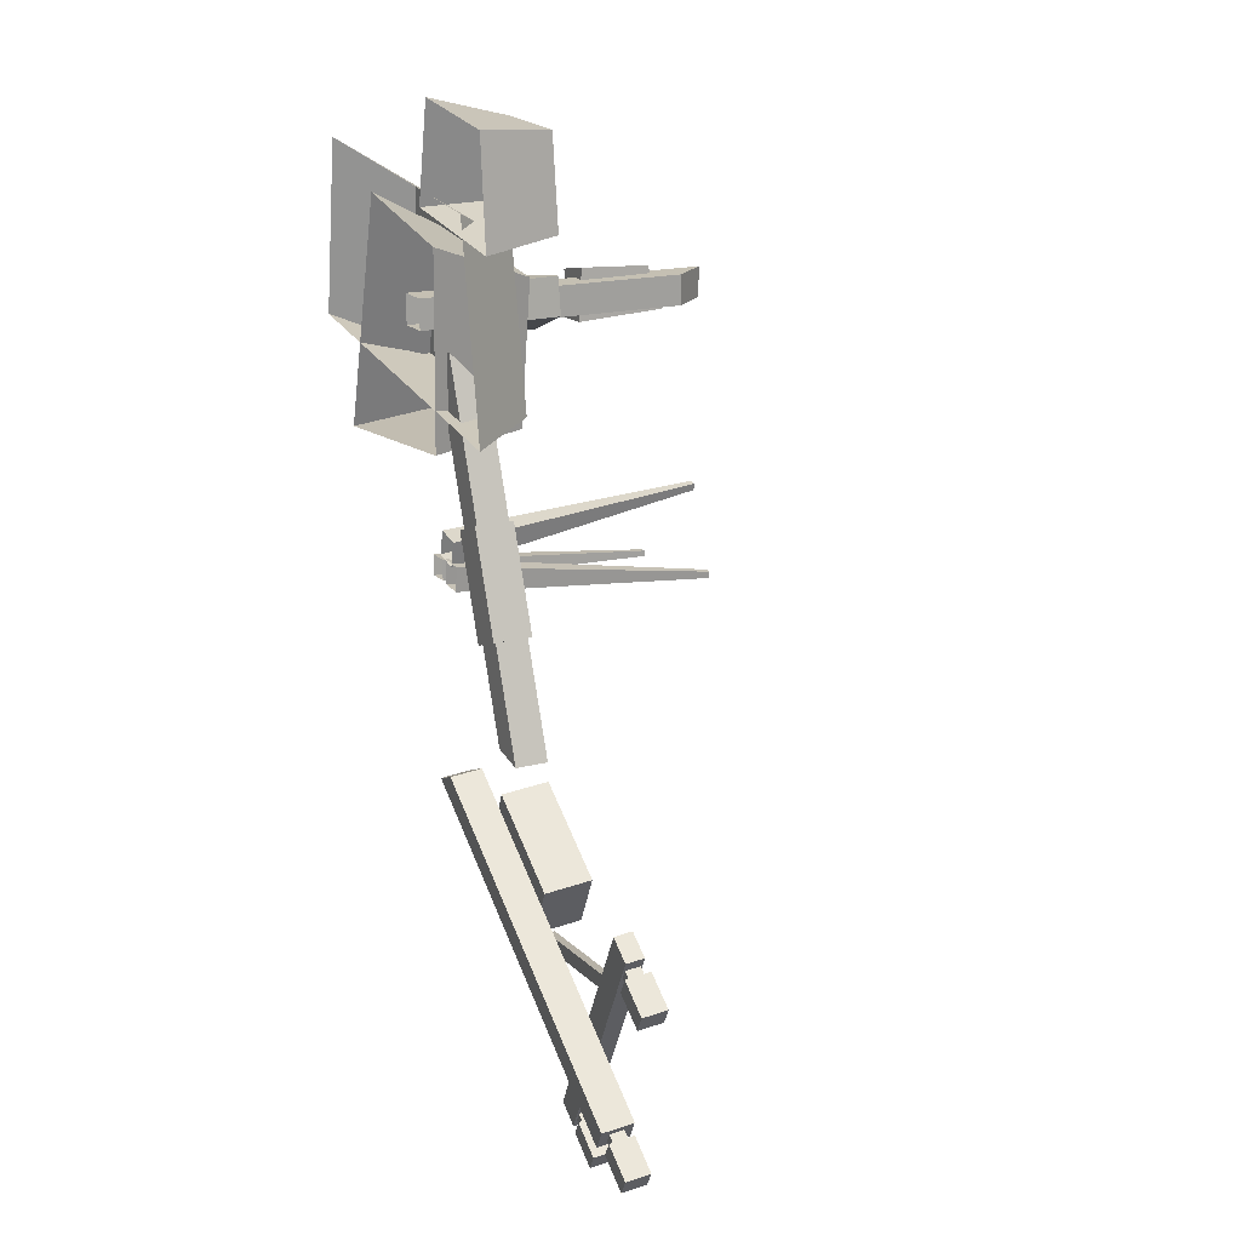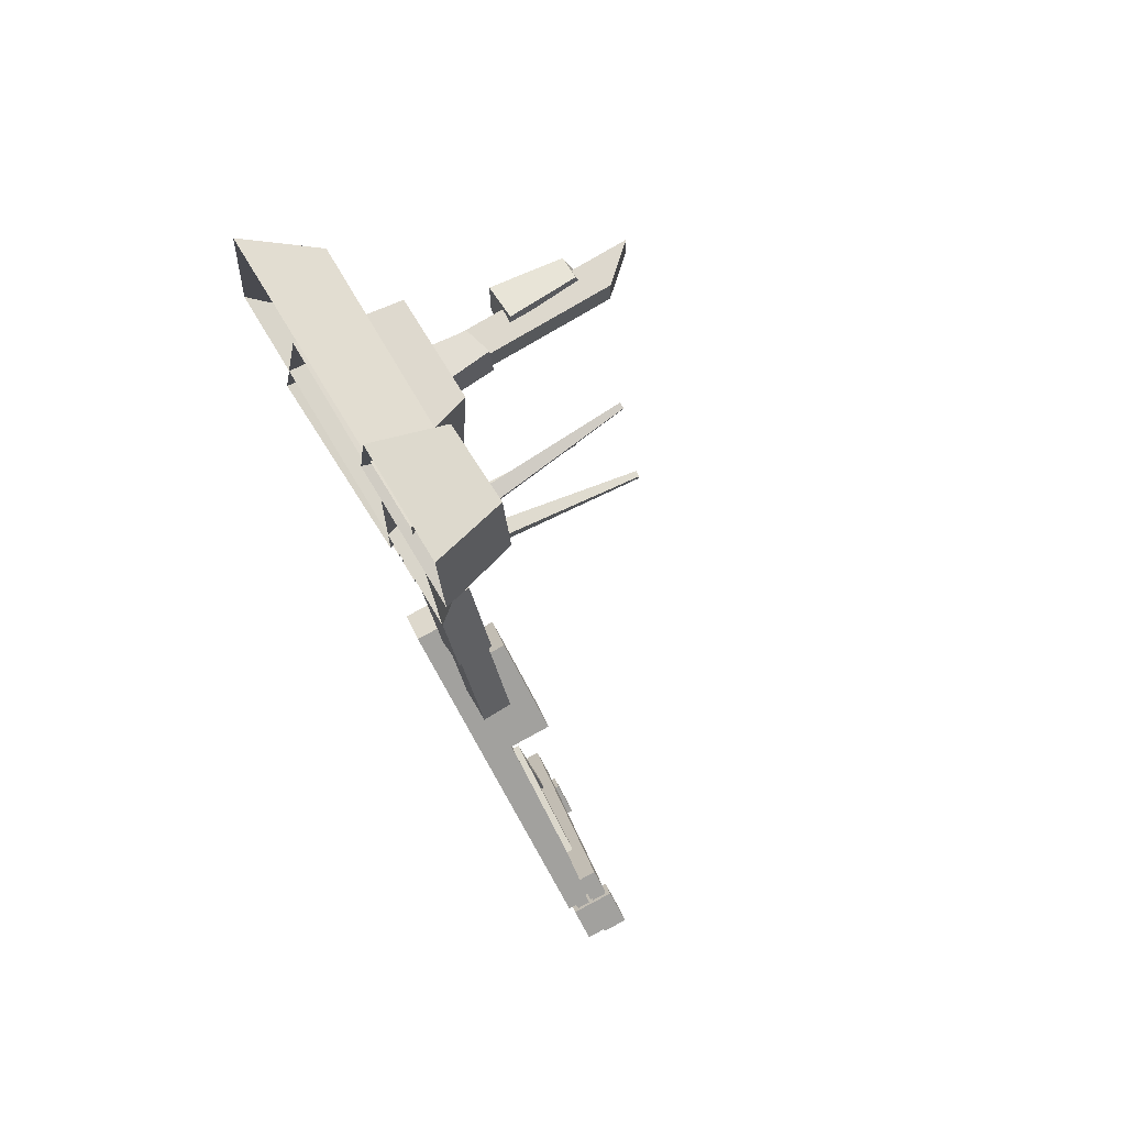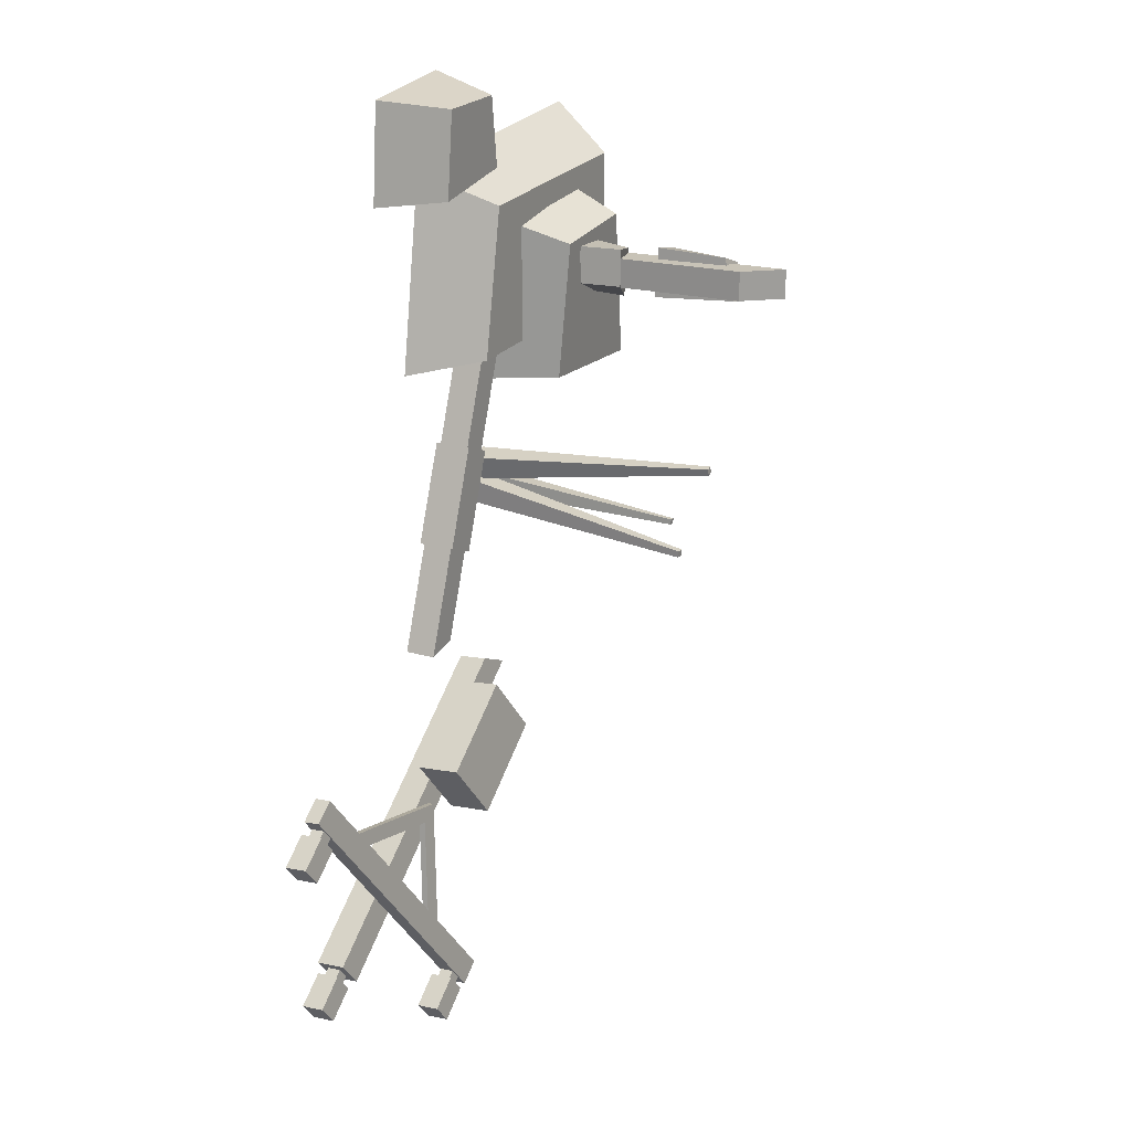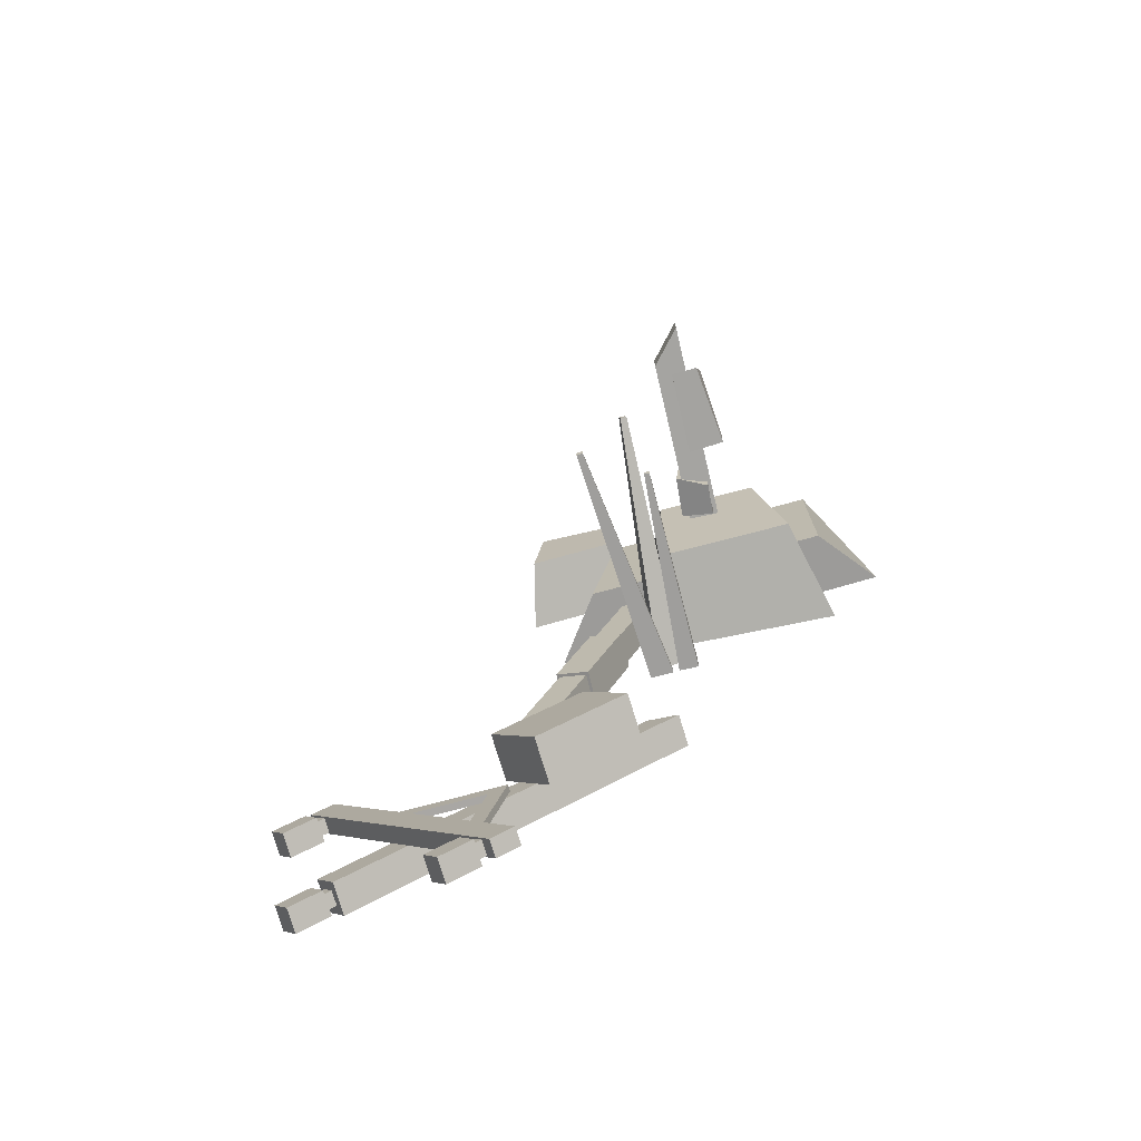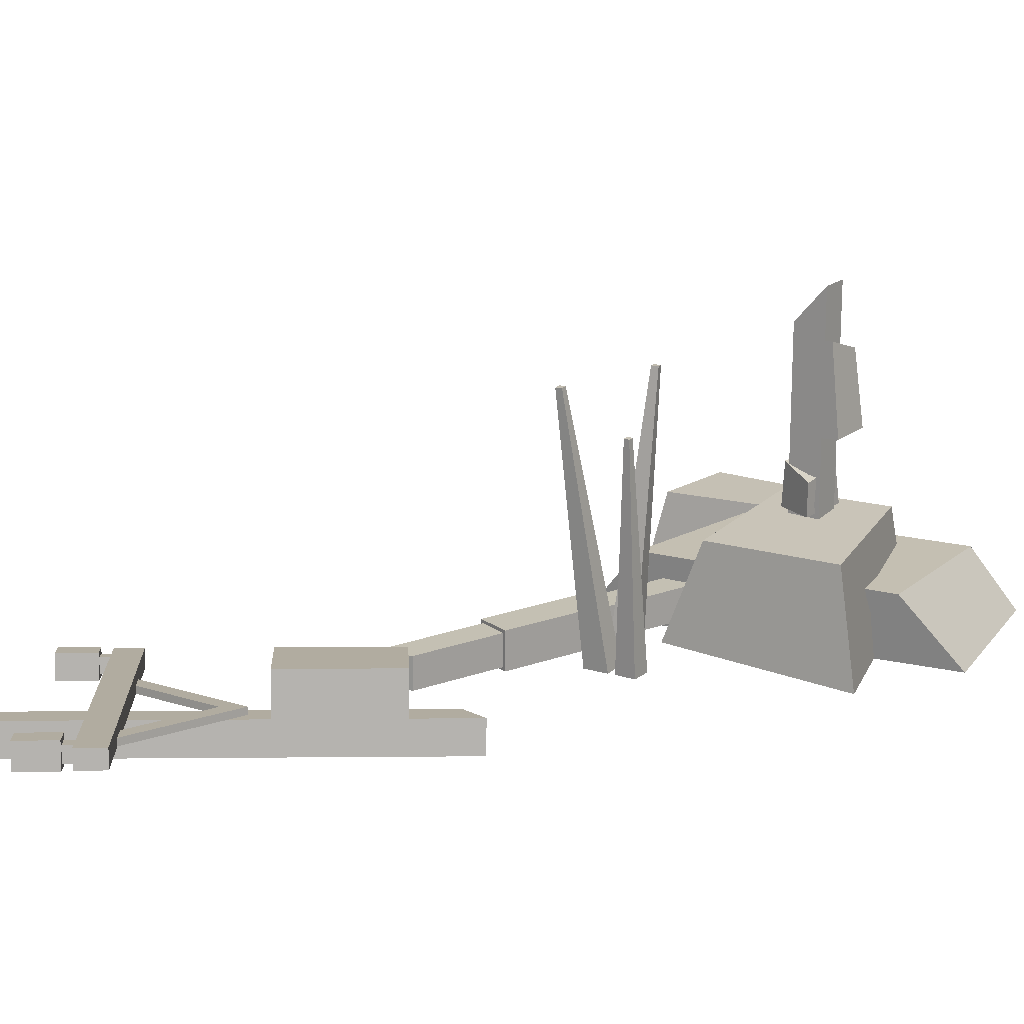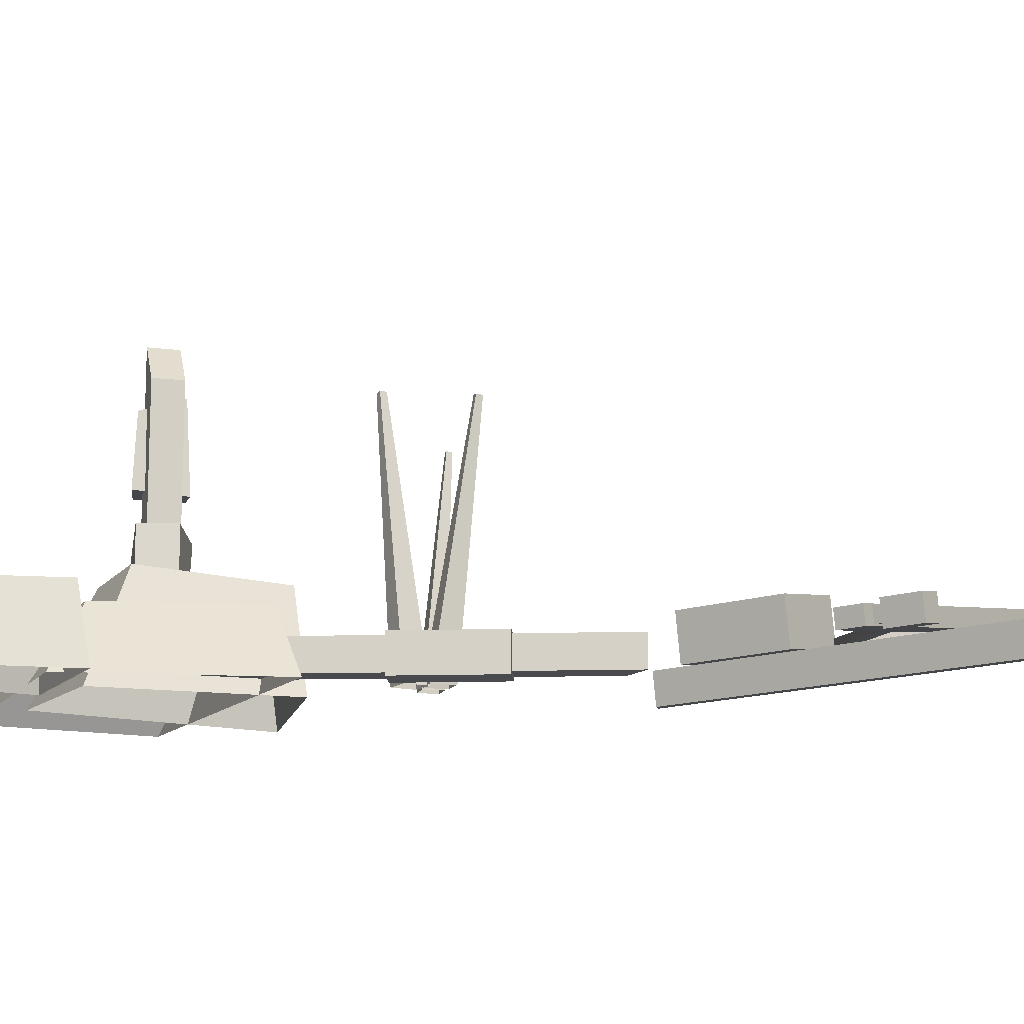
<metadata>
{"format":"obj","ext":"obj","renderer":"f3d","projection":"perspective","resolution":1024,"background":"white","views":[{"elev":18.1,"azim":62.9,"up":"+Z"},{"elev":72.2,"azim":58.3,"up":"+Z"},{"elev":19.7,"azim":117.7,"up":"+Z"},{"elev":-73.2,"azim":-166.7,"up":"+Z"},{"elev":18.0,"azim":-146.3,"up":"+Y"},{"elev":-13.1,"azim":73.5,"up":"+Y"}]}
</metadata>
<code>
v 1.514 -0.02706 -2.525
v 1.514 0.262 -2.525
v 1.771 -0.02706 -2.429
v 1.771 0.262 -2.429
v 1.18 -0.02706 -1.623
v 1.18 0.262 -1.623
v 1.437 -0.02706 -1.528
v 1.437 0.262 -1.528
v 1.489 0.2909 -2.534
v 1.796 -0.05597 -2.42
v 1.796 0.2909 -2.42
v 1.489 -0.05597 -2.534
v 1.154 -0.05597 -1.632
v 1.154 0.2909 -1.632
v 1.462 -0.05597 -1.518
v 1.462 0.2909 -1.518
v 2.129 -0.02706 -3.395
v 2.129 0.262 -3.395
v 1.815 0.262 -3.336
v 1.815 -0.02706 -3.336
v 1.056 0.262 -0.5027
v 0.9397 -0.02706 -0.1878
v 0.7998 0.262 -0.5978
v 0.6831 -0.02706 -0.283
v -0.01942 0 0.1358
v 0.2697 0 0.1358
v 0.2697 0 -0.1379
v -0.01942 -0 -0.1379
v 0.2697 2.474 0.1358
v -0.01942 2.81 0.1358
v -0.01942 2.81 -0.1379
v 0.2697 2.474 -0.1379
v 3.765 0.2189 -5.875
v 3.745 -0.06743 -5.91
v 3.583 -0.02972 -6.127
v 3.603 0.2566 -6.093
v 4.001 0.1793 -4.332
v 3.989 0.01956 -4.352
v 3.794 0.01608 -4.207
v 3.805 0.1759 -4.187
v 2.218 0.5949 -6.729
v 2.207 0.4351 -6.748
v 2.011 0.4316 -6.603
v 2.023 0.5914 -6.584
v 4.301 0.2273 -4.646
v 4.285 0.005436 -4.672
v 4.012 0.000597 -4.47
v 4.028 0.2224 -4.444
v 4.173 0.257 -4.817
v 4.157 0.03516 -4.844
v 3.884 0.03032 -4.642
v 3.9 0.2521 -4.615
v 3.998 0.183 -4.484
v 3.989 0.0522 -4.5
v 3.923 0.2005 -4.585
v 3.914 0.06973 -4.601
v 3.927 0.1817 -4.432
v 3.918 0.05094 -4.447
v 3.852 0.1993 -4.533
v 3.843 0.06847 -4.548
v 2.367 0.2144 -5.008
v 2.371 0.2762 -5.001
v 2.199 0.2114 -4.884
v 2.203 0.2732 -4.876
v 3.297 0.1319 -4.875
v 3.421 0.1031 -4.708
v 3.302 0.1937 -4.867
v 3.426 0.1649 -4.701
v 2.508 0.3158 -5.936
v 2.385 0.3447 -6.102
v 2.513 0.3777 -5.928
v 2.389 0.4065 -6.095
v 4.09 0.1967 -6.157
v 4.074 -0.02509 -6.183
v 3.801 -0.02993 -5.981
v 3.817 0.1919 -5.955
v 3.962 0.2265 -6.328
v 3.946 0.004633 -6.355
v 3.674 -0.000206 -6.153
v 3.689 0.2216 -6.126
v 3.787 0.1525 -5.995
v 3.778 0.02167 -6.011
v 3.712 0.17 -6.097
v 3.703 0.0392 -6.112
v 3.716 0.1512 -5.943
v 3.707 0.02041 -5.959
v 3.641 0.1688 -6.044
v 3.632 0.03794 -6.06
v 2.595 0.3994 -6.944
v 2.611 0.6212 -6.918
v 2.338 0.6164 -6.716
v 2.322 0.3945 -6.742
v 2.722 0.3696 -6.773
v 2.738 0.5915 -6.746
v 2.466 0.5866 -6.544
v 2.45 0.3648 -6.571
v 2.352 0.4339 -6.702
v 2.361 0.5648 -6.686
v 2.427 0.4164 -6.601
v 2.436 0.5472 -6.585
v 2.281 0.4327 -6.649
v 2.29 0.5635 -6.633
v 2.356 0.4151 -6.548
v 2.365 0.546 -6.532
v 1.483 0.5716 -3.851
v 1.452 0.1465 -3.902
v 2.286 0.5859 -4.446
v 2.256 0.1607 -4.497
v 1.874 0.6818 -4.999
v 1.844 0.2567 -5.05
v 1.071 0.6676 -4.404
v 1.041 0.2425 -4.455
v 0.6859 -0.08112 -3.982
v 0.9802 -0.1165 -3.862
v 1.001 0.1698 -3.828
v 0.7064 0.2052 -3.947
f 17 18 4 3
f 18 19 2 4
f 3 1 20 17
f 3 4 11 10
f 4 2 9 11
f 1 2 19 20
f 7 5 13 15
f 5 6 14 13
f 10 11 16 15
f 11 9 14 16
f 10 12 1 3
f 12 9 2 1
f 15 13 12 10
f 13 14 9 12
f 15 16 8 7
f 16 14 6 8
f 7 8 21 22
f 8 6 23 21
f 24 23 6 5
f 22 24 5 7
f 21 23 24 22
f 18 17 20 19
f 26 27 32 29
f 28 31 32 27
f 29 30 25 26
f 30 31 28 25
f 30 29 32 31
f 35 36 33 34
f 37 38 42 41
f 38 39 43 42
f 40 37 41 44
f 39 40 44 43
f 44 41 42 43
f 39 38 37 40
f 49 45 46 50
f 46 47 51 50
f 48 45 49 52
f 52 49 50 51
f 45 48 47 46
f 48 53 54 47
f 53 48 52 55
f 55 52 51 56
f 47 54 56 51
f 53 57 58 54
f 59 57 53 55
f 60 59 55 56
f 54 58 60 56
f 67 65 61 62
f 65 66 63 61
f 68 67 62 64
f 66 68 64 63
f 71 62 61 69
f 69 61 63 70
f 72 64 62 71
f 70 63 64 72
f 77 73 74 78
f 74 75 79 78
f 76 73 77 80
f 80 77 78 79
f 73 76 75 74
f 76 81 82 75
f 76 80 83 81
f 83 80 79 84
f 79 75 82 84
f 81 85 86 82
f 81 83 87 85
f 88 87 83 84
f 84 82 86 88
f 90 94 93 89
f 95 94 90 91
f 93 96 92 89
f 96 93 94 95
f 91 90 89 92
f 91 92 97 98
f 96 99 97 92
f 96 95 100 99
f 100 95 91 98
f 98 97 101 102
f 99 103 101 97
f 99 100 104 103
f 102 104 100 98
f 105 106 108 107
f 107 108 110 109
f 109 110 112 111
f 111 112 106 105
f 106 112 110 108
f 111 105 107 109
f 114 113 35 34
f 33 115 114 34
f 36 116 115 33
f 113 116 36 35
f 114 115 116 113
v 0.8819 -0.2315 0.9945
v 1.061 -0.2315 1.875
v 1.129 0.4359 1.052
v 1.204 0.433 1.709
v 2.023 0.4476 0.8873
v 1.932 0.4447 1.679
v 2.169 -0.2315 0.7972
v 2.092 -0.2315 1.732
v 0.9325 -0.162 -1.039
v -0.9223 -0.162 -1.19
v 0.584 0.7799 -0.9941
v -0.6681 0.8144 -1.002
v 0.556 0.8836 0.2891
v -0.4151 0.8737 0.4085
v 0.9801 -0.162 0.6853
v -0.3241 -0.162 0.9521
v 0.03055 0.877 -0.2567
v -0.01862 0.882 0.224
v 0.01695 1.181 -0.2753
v 0.005465 1.216 0.1867
v 0.3162 1.285 -0.1209
v 0.2843 1.275 0.2264
v 0.3396 0.882 -0.1211
v 0.3219 0.8665 0.2251
v -0.2311 1.582 0.1803
v 0.1137 1.582 0.2426
v -0.161 2.264 0.1238
v 0.0787 2.245 0.2054
v -0.1281 2.382 -0.2193
v 0.1242 2.362 -0.1817
v -0.2272 1.582 -0.2496
v 0.1225 1.551 -0.2292
v 1.537 -0.162 1.028
v 1.833 -0.162 -0.8032
v 1.134 0.4584 0.7063
v 1.387 0.4538 -0.6848
v -0.9325 0.486 0.8884
v -0.9534 0.4814 -0.5253
v -1.2 -0.162 1.313
v -1.454 -0.162 -0.2775
v 0.7365 -0.01126 -1.997
v 0.9585 -0.01126 -2.009
v 1.072 2.312 -2.319
v 1.131 2.307 -2.322
v 1.068 2.308 -2.379
v 1.127 2.303 -2.382
v 0.723 -0.01126 -2.22
v 0.945 -0.01126 -2.232
v 0.4794 -0.01126 -2.024
v 0.6643 -0.01126 -2.022
v 0.5173 1.965 -2.235
v 0.5666 1.966 -2.234
v 0.518 1.963 -2.284
v 0.5673 1.963 -2.284
v 0.482 -0.01126 -2.209
v 0.6669 -0.01126 -2.206
v 0.6794 -0.01126 -1.76
v 0.9048 -0.01126 -1.812
v 0.6346 2.388 -1.631
v 0.6946 2.391 -1.644
v 0.6206 2.392 -1.69
v 0.6807 2.395 -1.704
v 0.6269 -0.01126 -1.985
v 0.8523 -0.01126 -2.037
f 117 118 120 119
f 119 120 122 121
f 121 122 124 123
f 118 124 122 120
f 123 117 119 121
f 125 126 128 127
f 127 128 130 129
f 129 130 132 131
f 126 132 130 128
f 131 125 127 129
f 133 134 136 135
f 135 136 138 137
f 137 138 140 139
f 139 140 134 133
f 134 140 138 136
f 139 133 135 137
f 141 142 144 143
f 143 144 146 145
f 145 146 148 147
f 147 148 142 141
f 142 148 146 144
f 147 141 143 145
f 149 150 152 151
f 151 152 154 153
f 153 154 156 155
f 150 156 154 152
f 155 149 151 153
f 157 158 160 159
f 159 160 162 161
f 161 162 164 163
f 158 164 162 160
f 163 157 159 161
f 165 166 168 167
f 167 168 170 169
f 169 170 172 171
f 166 172 170 168
f 171 165 167 169
f 173 174 176 175
f 175 176 178 177
f 177 178 180 179
f 174 180 178 176
f 179 173 175 177

</code>
